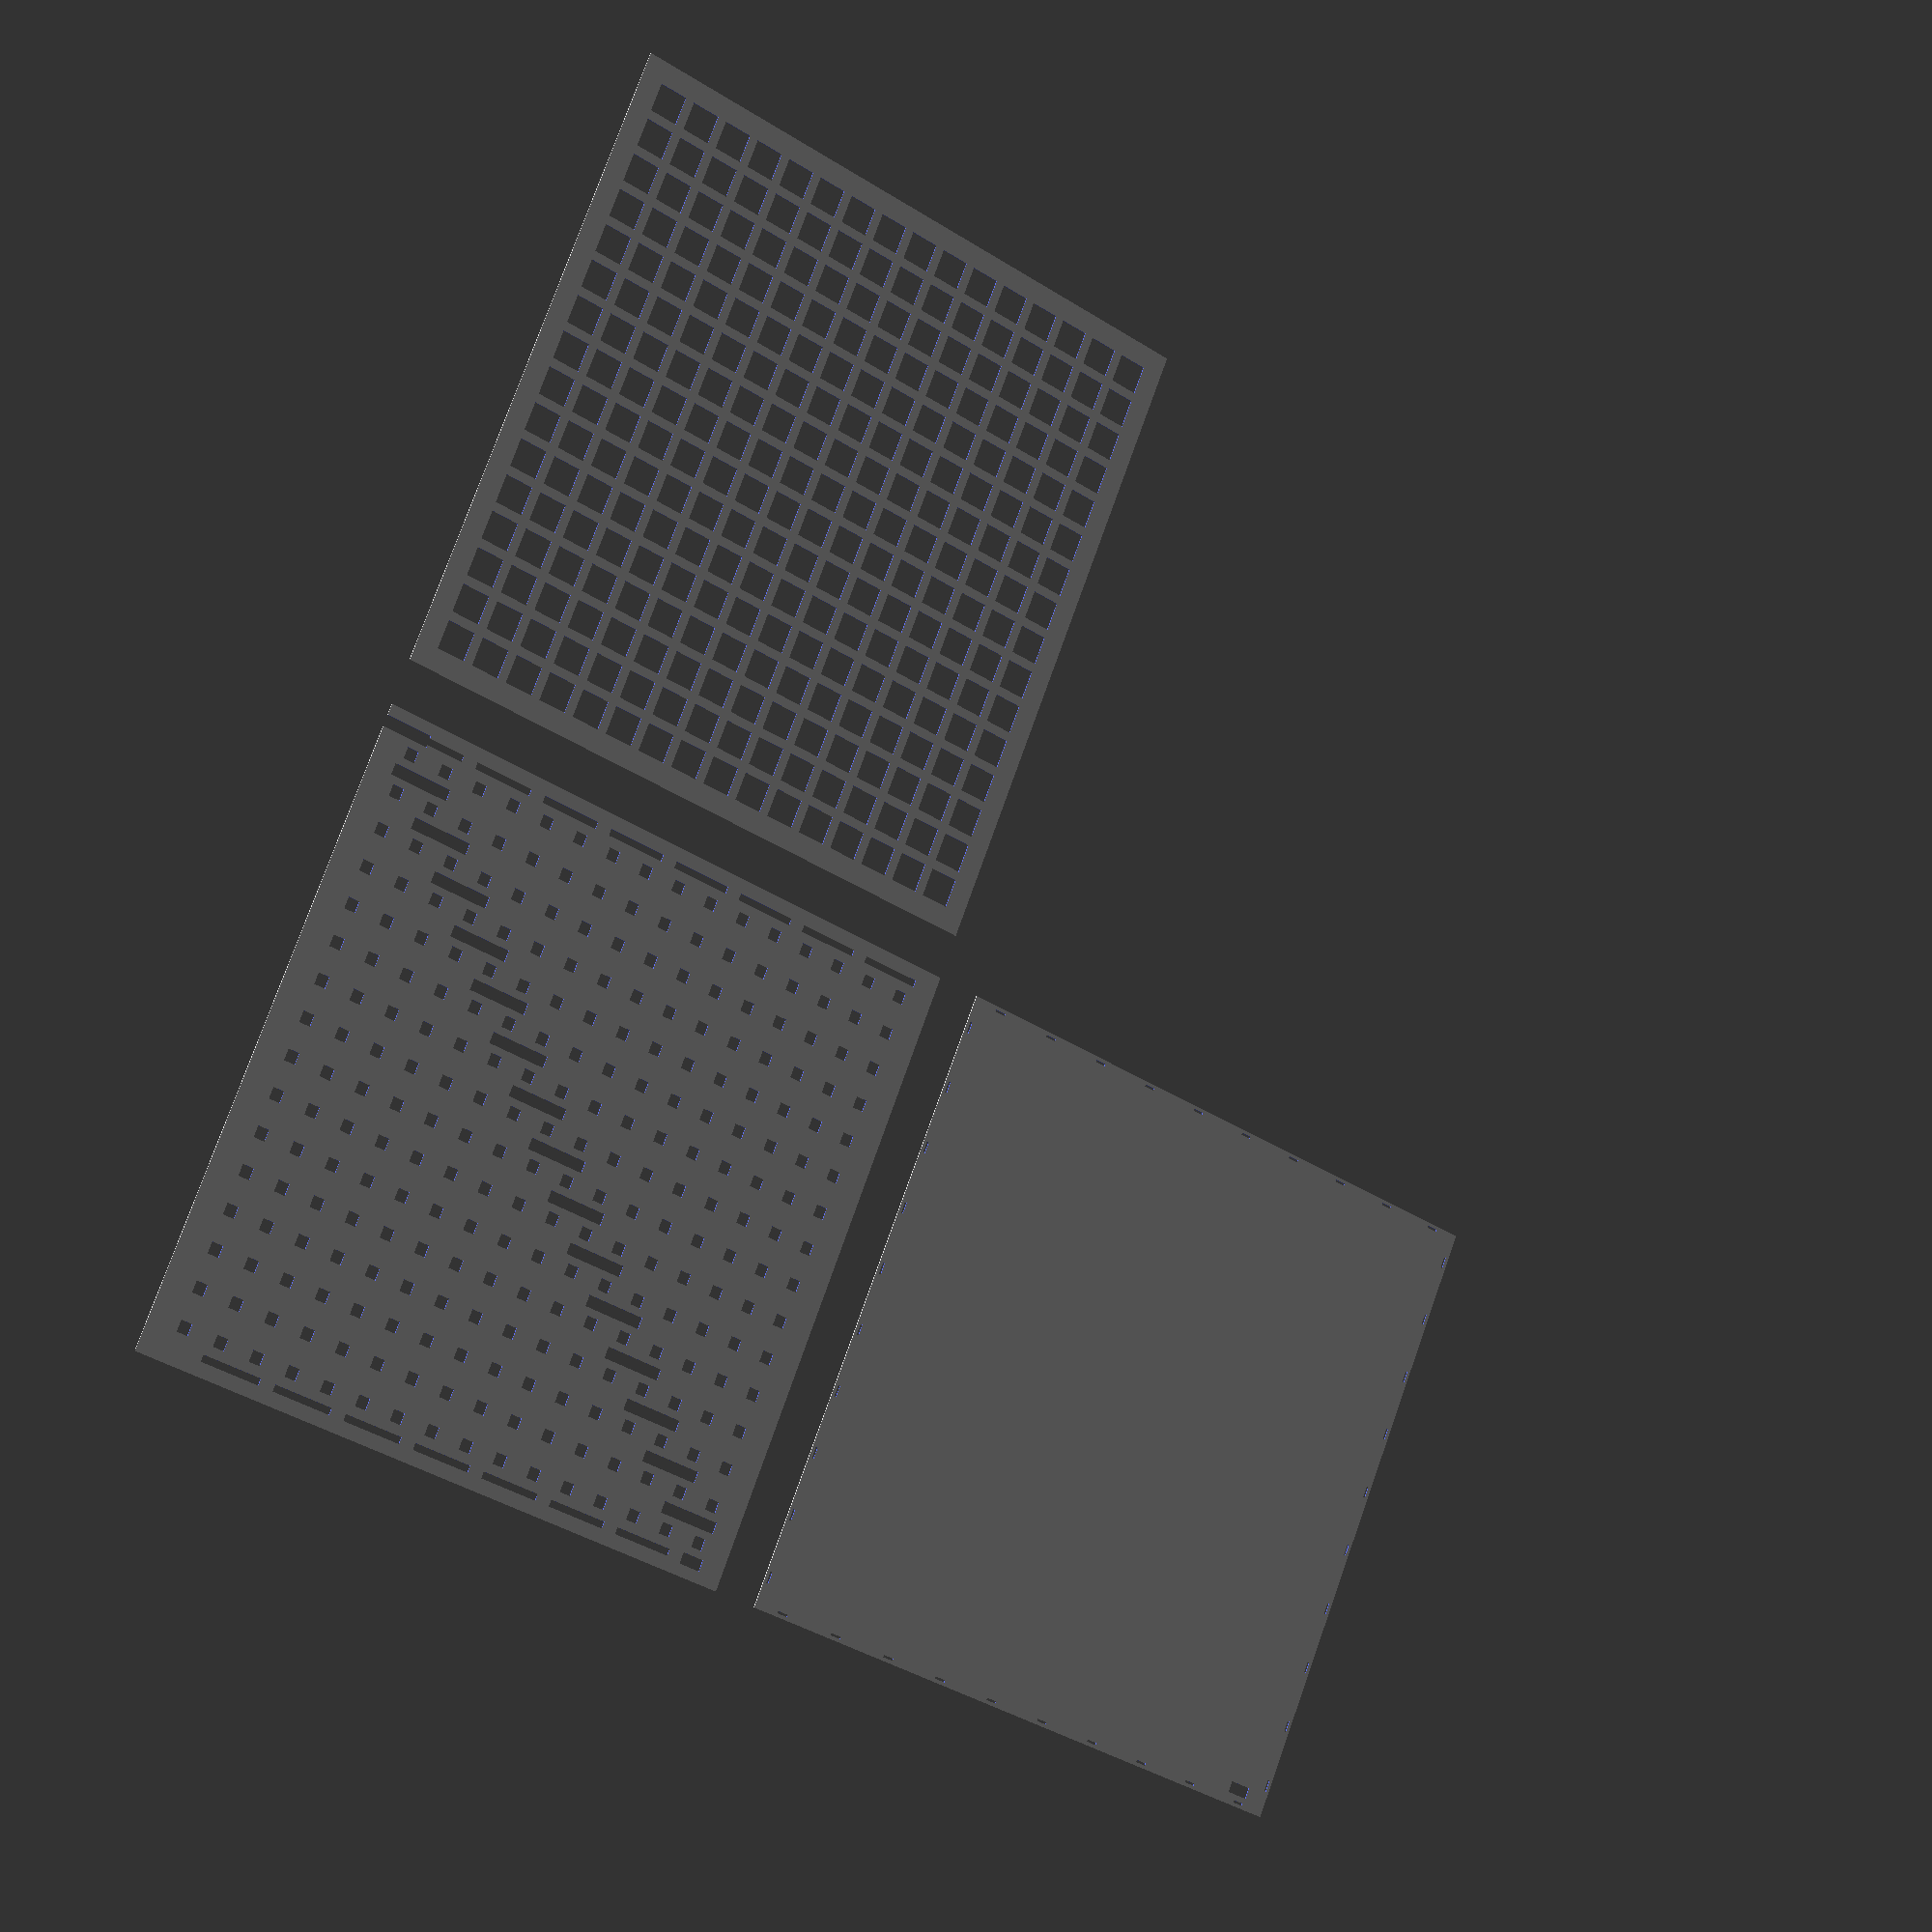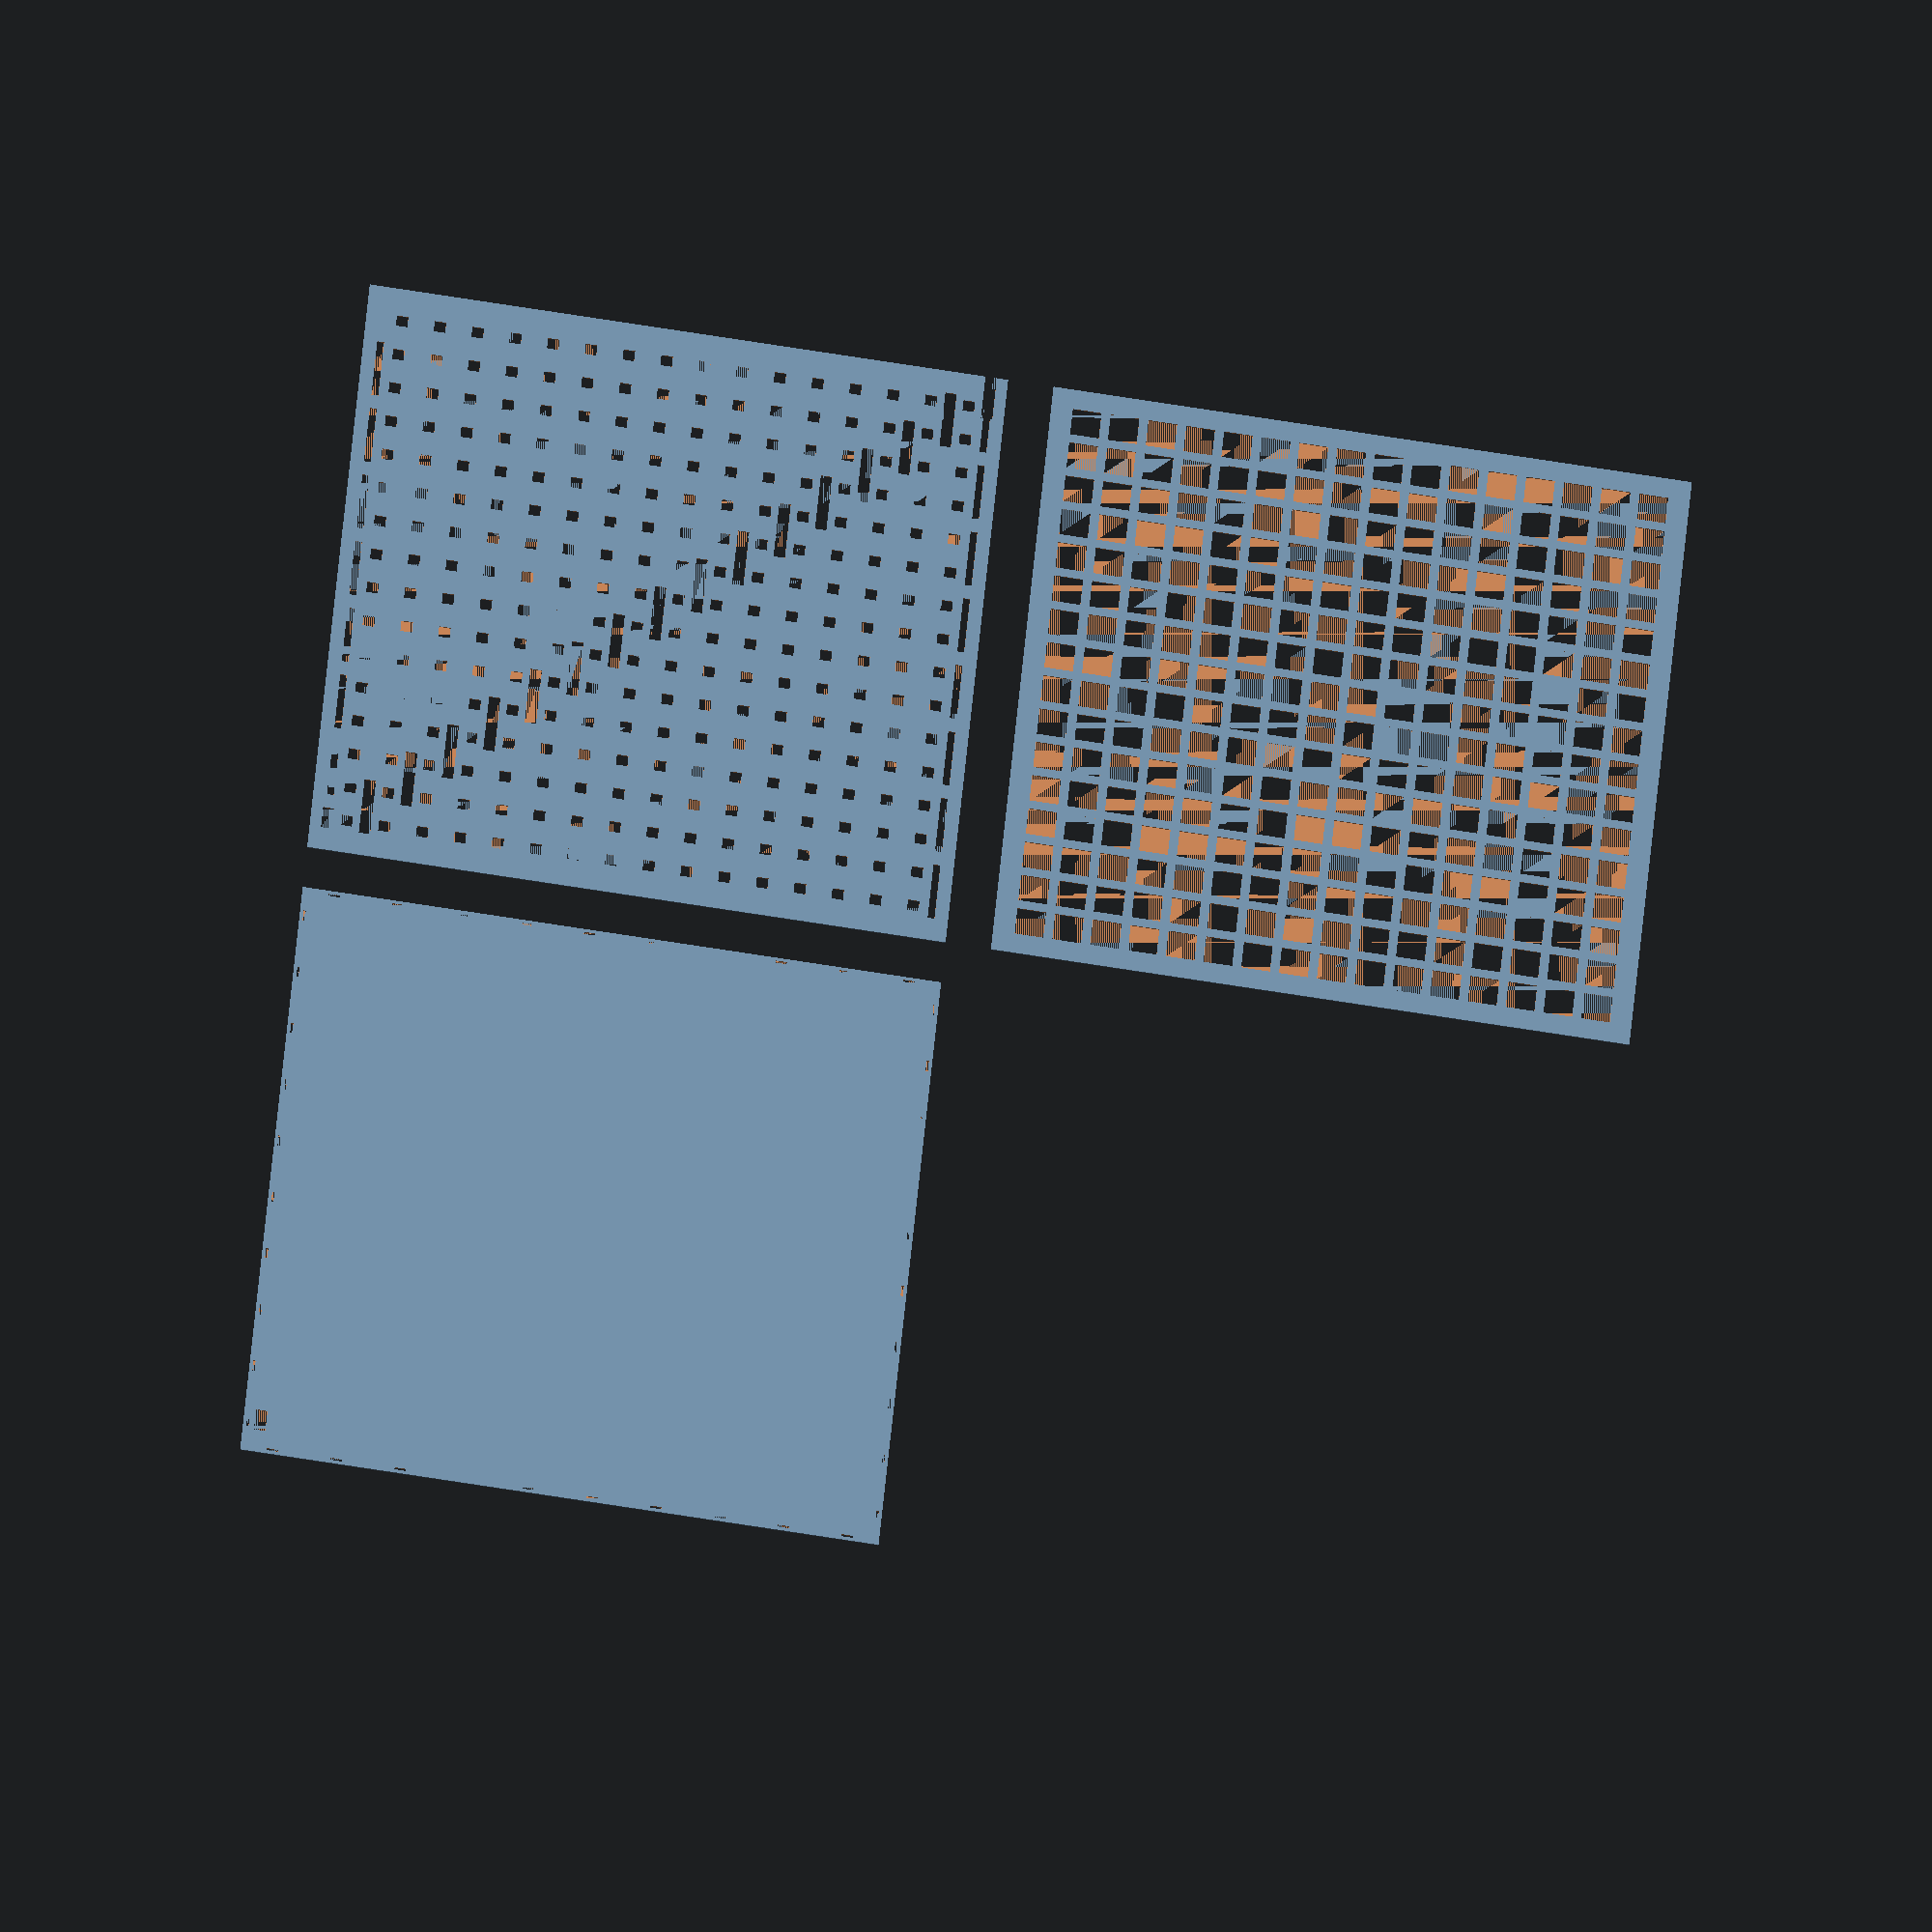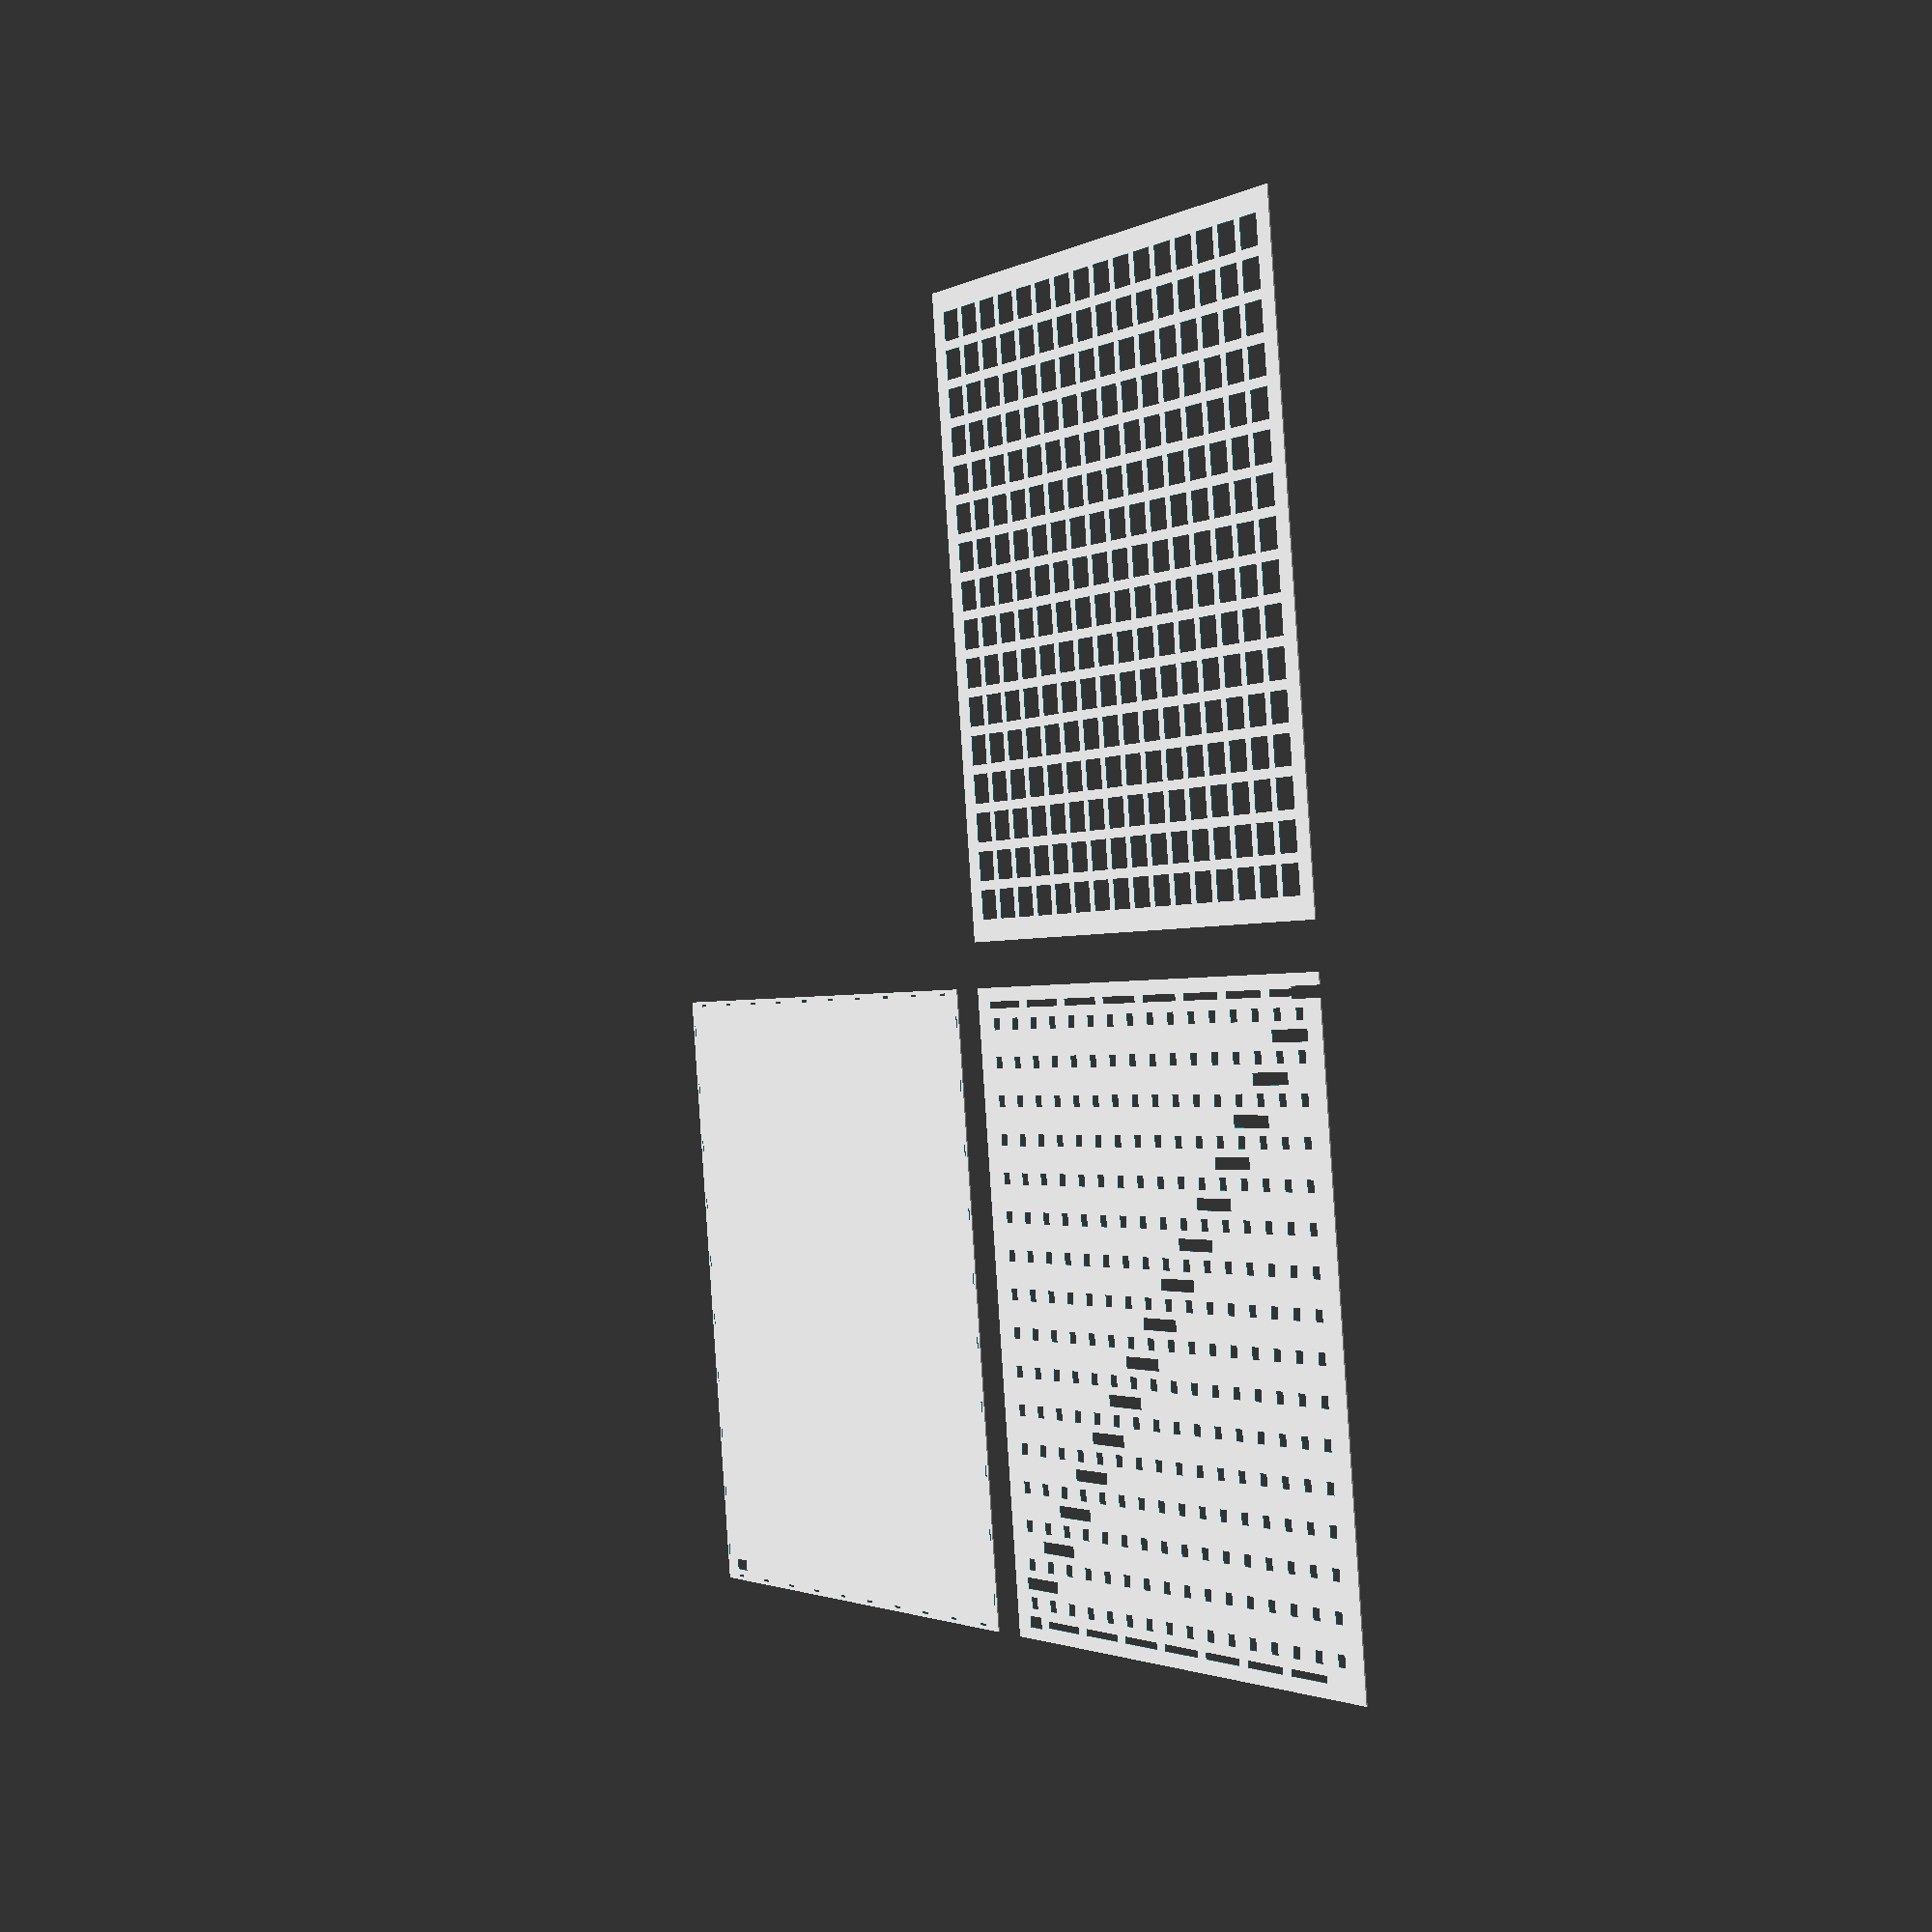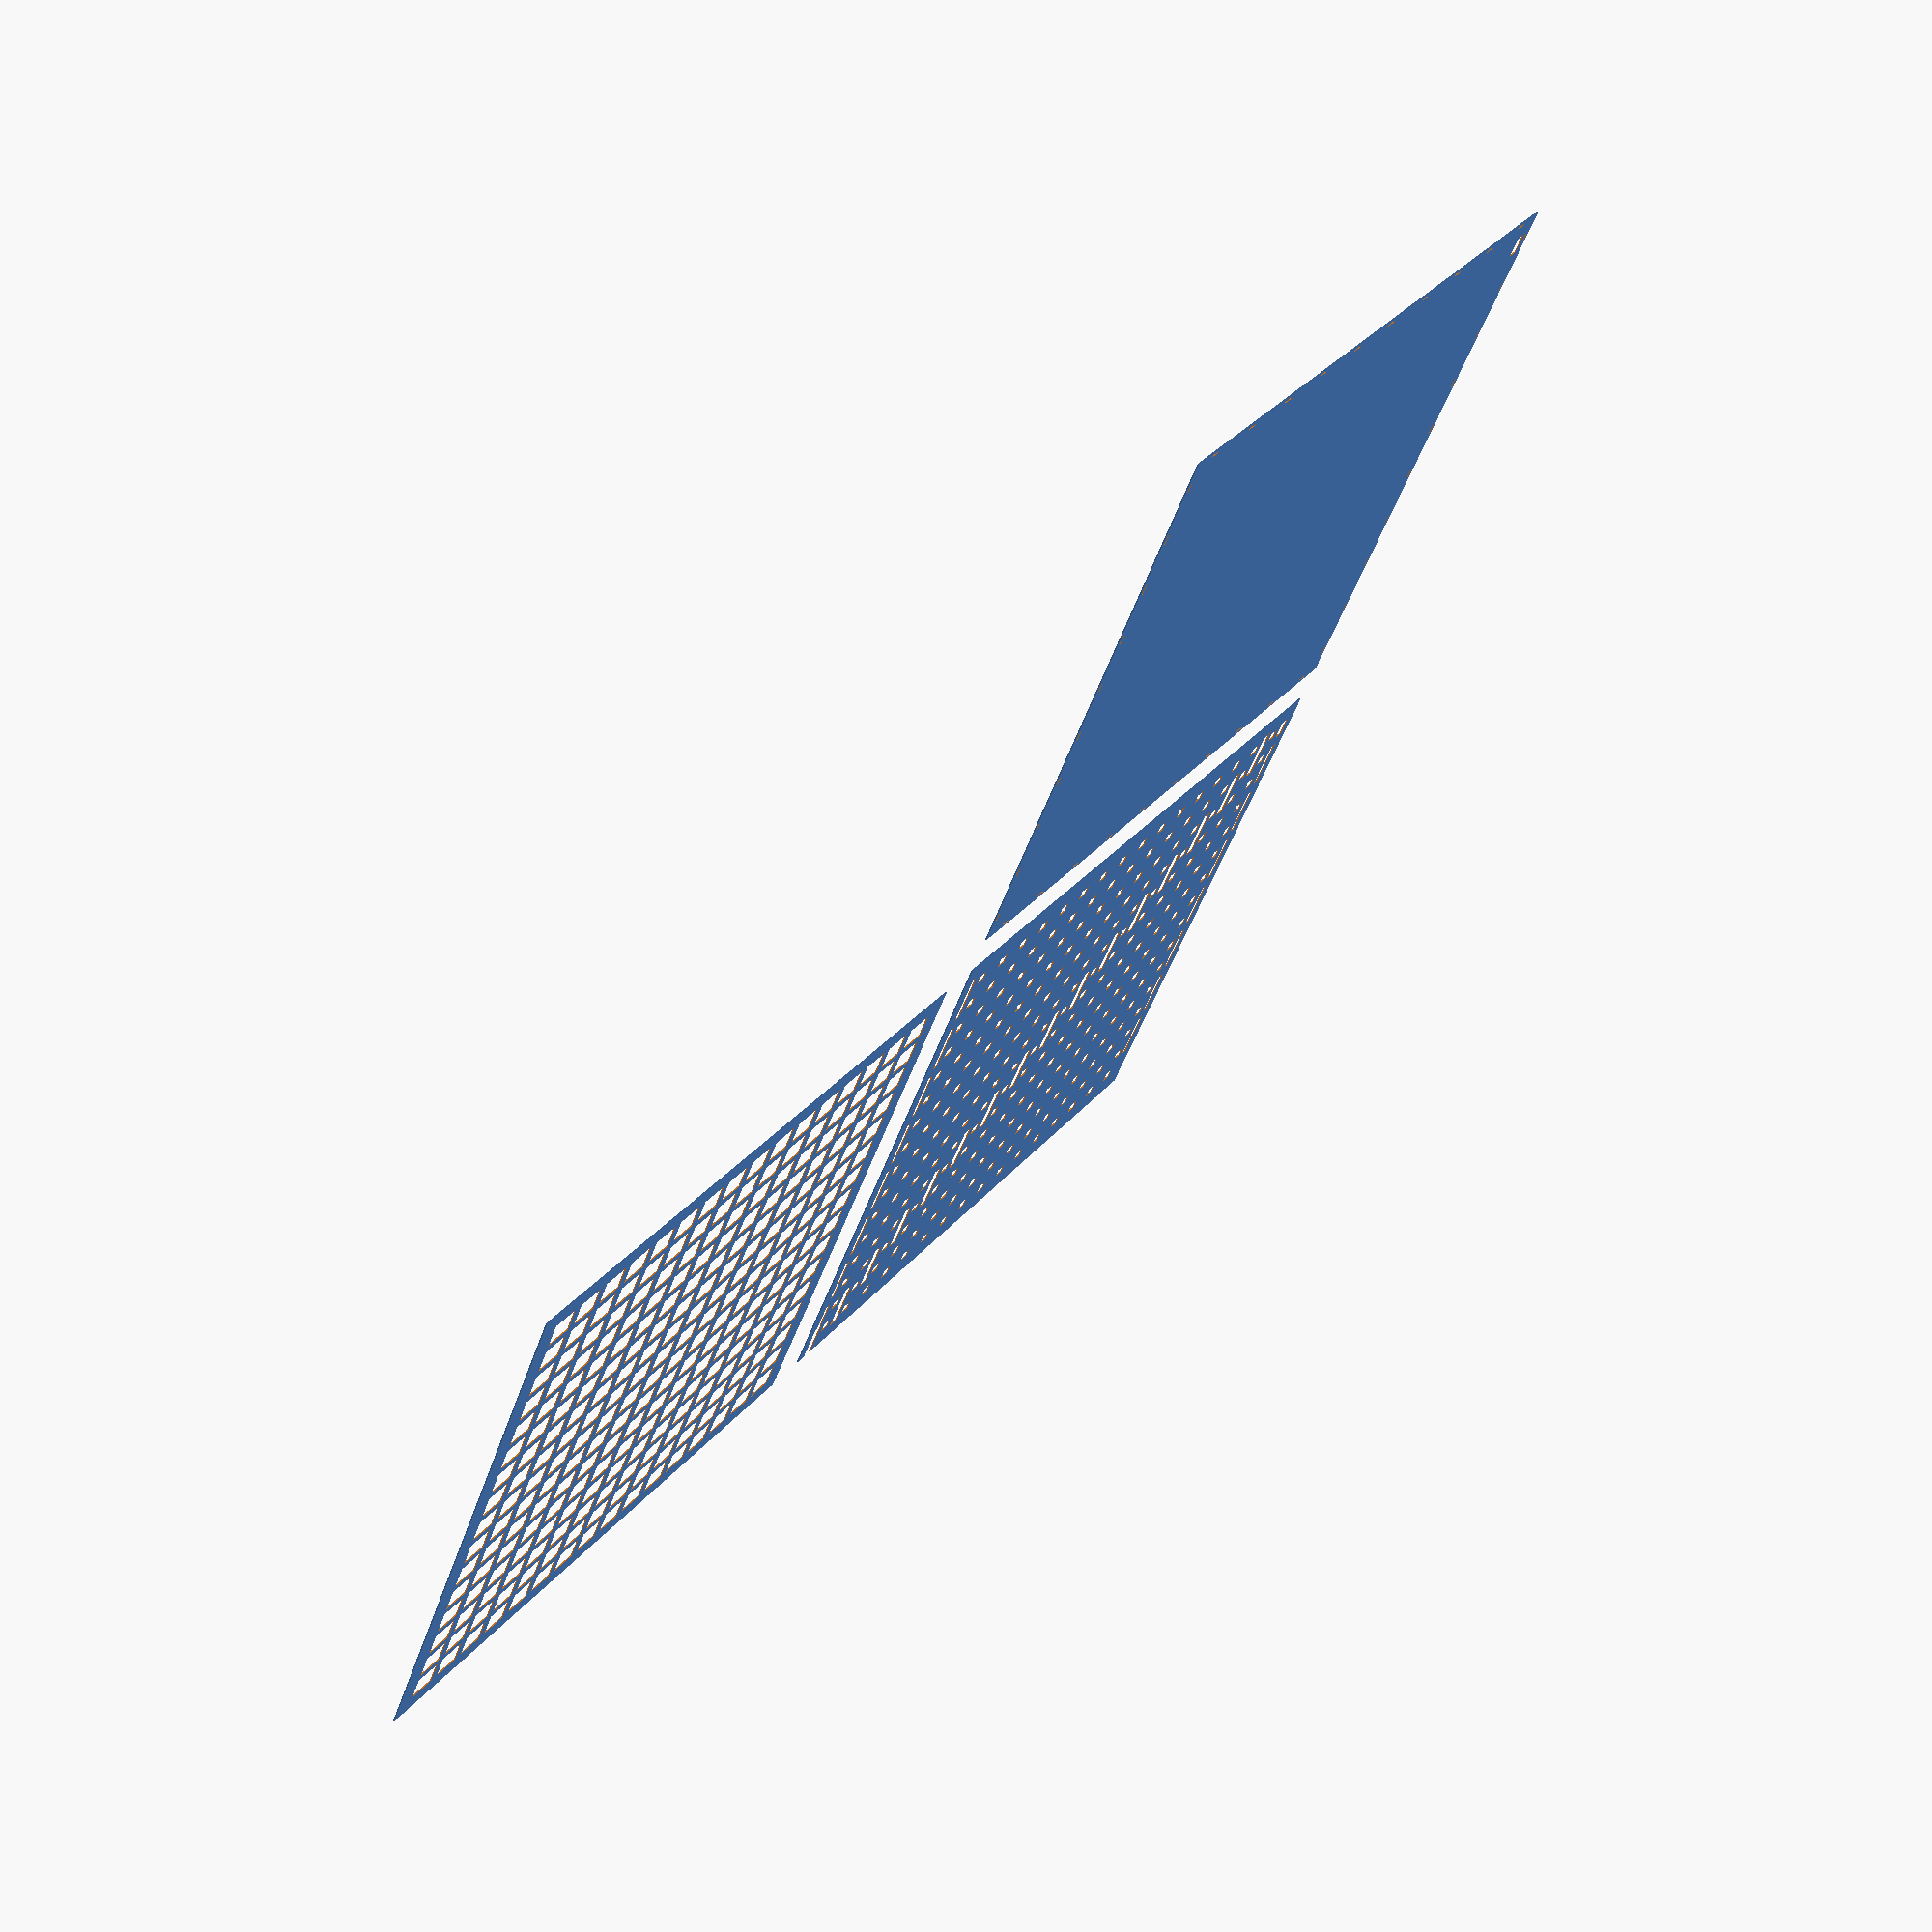
<openscad>


padding = 15;
ledSize = 4.19;
ledPadding = 6;
ledMark = 7;
ledSpacing = 33.3333;
ledStripWidth = 10;
signalWidth = 6;
ledThickness = 2;
frontBorder = 8;

nbLeds = 16;
width = (nbLeds * ledSpacing) + (padding * 2);
interSquare = width + 40;

echo(str("Width: ",width));

difference() {
  square([width, width]);
  for (row =  [1 : 1 : nbLeds]) {
      for (col = [1 : 1 : nbLeds]) {
          translate([padding+row*ledSpacing-ledSpacing/2, padding+col*ledSpacing-ledSpacing/2, 0]) {
              square([ledSize+ledPadding, ledSize+ledPadding], center=true);
          }
      }
  }
  for (row =  [0 : 1 : nbLeds-1]) {
          translate([padding+(nbLeds-row)*ledSpacing, padding+row*ledSpacing, 0]) {
              square([ledStripWidth, ledSpacing+ledStripWidth*2], center=true);
          }
  }
  translate([padding, padding+nbLeds*ledSpacing-ledSpacing/2, 0]) {
              square([ledStripWidth, ledStripWidth*2], center=true);
  }
  for (row =  [2 : 2 : nbLeds-1]) {
          translate([padding, padding+row*ledSpacing, 0]) {
              square([signalWidth, ledSpacing+ledStripWidth*2], center=true);
          }
  }
  for (row =  [1 : 2 : nbLeds-1]) {
          translate([padding+nbLeds*ledSpacing, padding+row*ledSpacing, 0]) {
              square([signalWidth, ledSpacing+ledStripWidth*2], center=true);
          }
  }
}


translate([interSquare, 0, 0]) difference() {
  square([width, width]);
  for (row =  [1 : 1 : nbLeds]) {
      for (col = [1 : 1 : nbLeds]) {
          translate([padding+row*ledSpacing-ledSpacing/2, padding+col*ledSpacing-ledSpacing/2, 0]) {
              square([ledSpacing-frontBorder, ledSpacing-frontBorder], center=true);
          }
      }
  }
}

nbClips = 5 / 8 * nbLeds;
clipWidth = 2;
clipLength = 10;
clipSpace = width / (nbClips);
clipPadding = 3;

translate([0, interSquare, 0]) difference() {
  square([width, width]);
  translate([padding, padding+nbLeds*ledSpacing-ledSpacing/2, 0]) {
              square([ledStripWidth, ledStripWidth*2], center=true);
  }
  for (index =  [0 : 1 : nbClips-1]) {
          translate([clipPadding, index*clipSpace + clipSpace/2 - clipLength/2 , 0]) {
              square([clipWidth, clipLength]);
          }
          translate([width - clipPadding - clipWidth, index*clipSpace + clipSpace/2 - clipLength/2, 0]) {
              square([clipWidth, clipLength]);
          }
          translate([index*clipSpace + clipSpace/2 - clipLength/2, clipPadding, 0]) {
              square([clipLength, clipWidth]);
          }
          translate([index*clipSpace + clipSpace/2 - clipLength/2, width - clipPadding - clipWidth, 0]) {
              square([clipLength, clipWidth]);
          }
  }
}

/*
translate([interSquare, interSquare, 0]) difference() {
  square([width, width]);
  for (row =  [1 : 1 : nbLeds]) {
      for (col = [1 : 1 : nbLeds]) {
          translate([padding+row*ledSpacing-ledSpacing/2, padding+col*ledSpacing-ledSpacing/2, 0]) {
              square([ledMark, ledMark], center=true);
          }
      }
  }
}
*/

</openscad>
<views>
elev=180.8 azim=67.0 roll=31.0 proj=p view=solid
elev=208.4 azim=354.4 roll=7.5 proj=o view=solid
elev=172.6 azim=81.9 roll=117.7 proj=p view=wireframe
elev=291.8 azim=332.1 roll=129.2 proj=p view=wireframe
</views>
